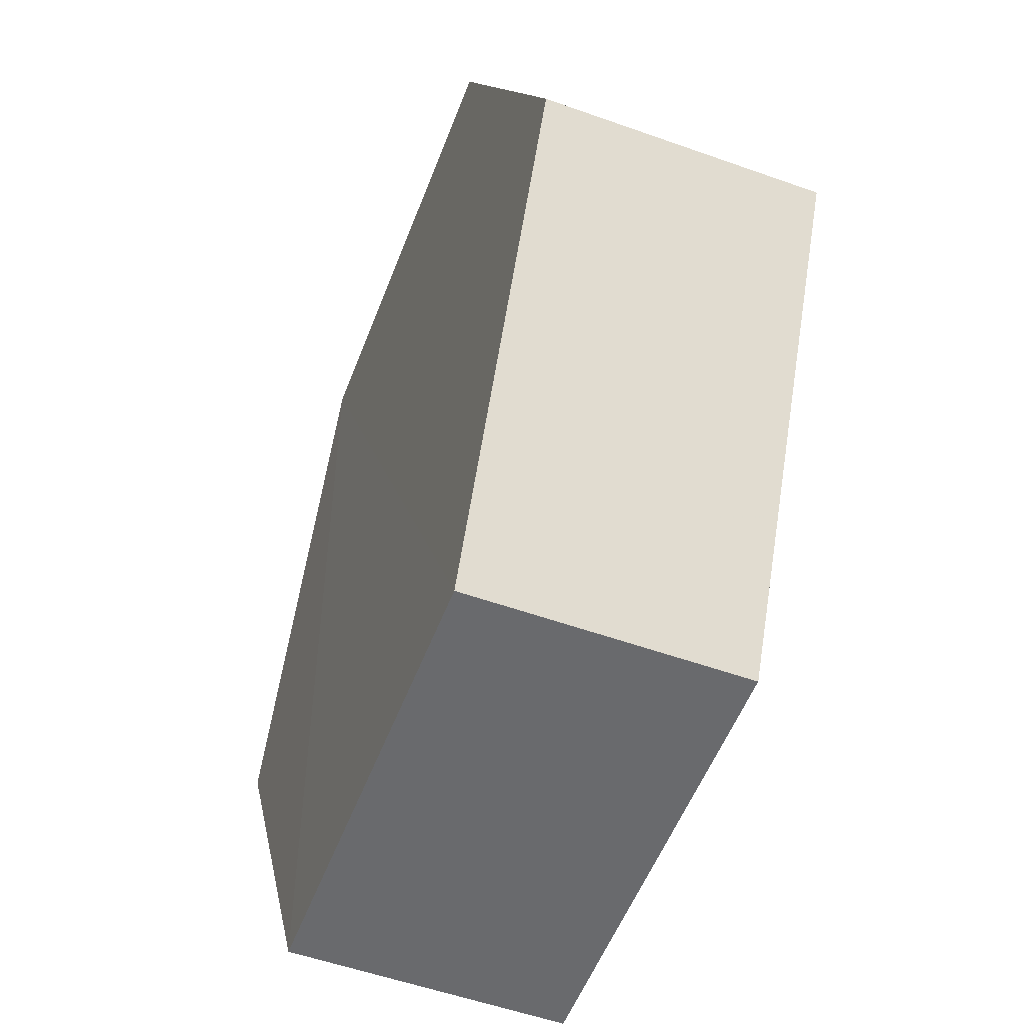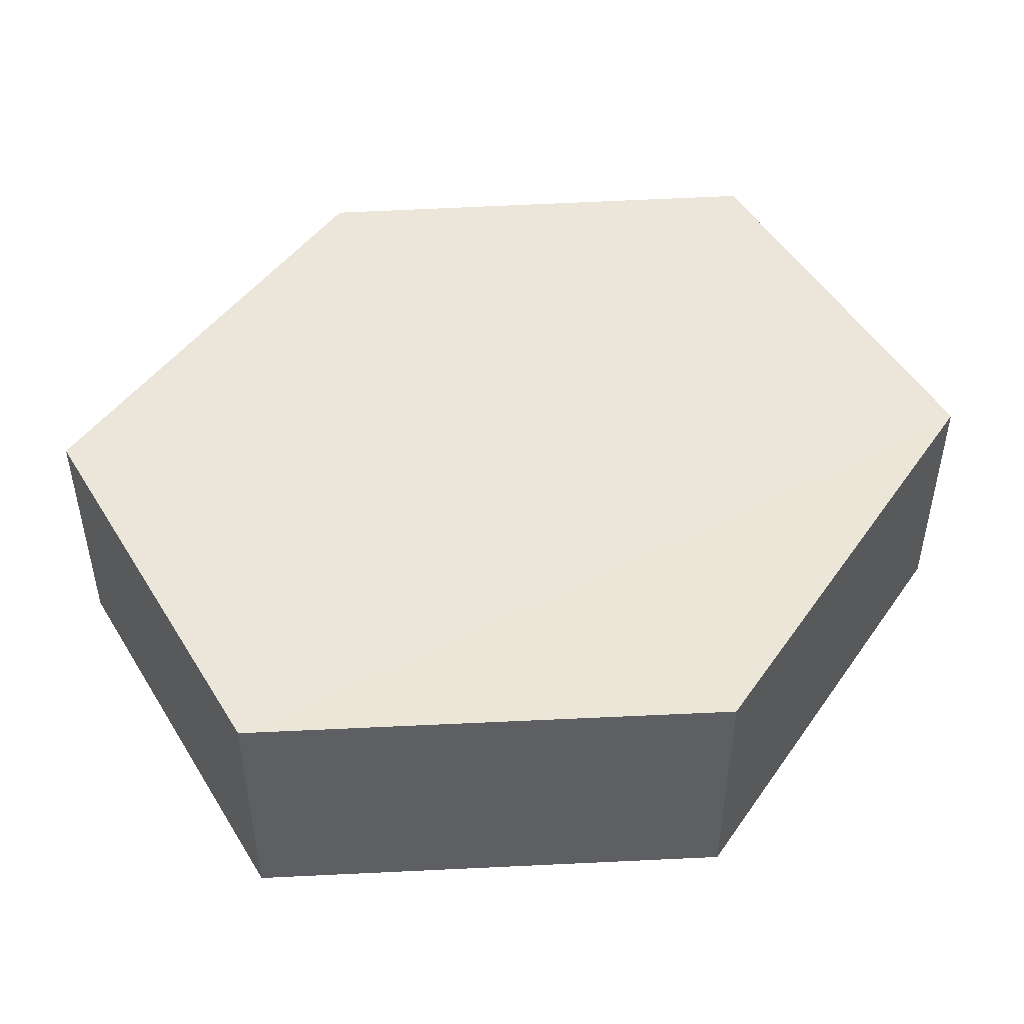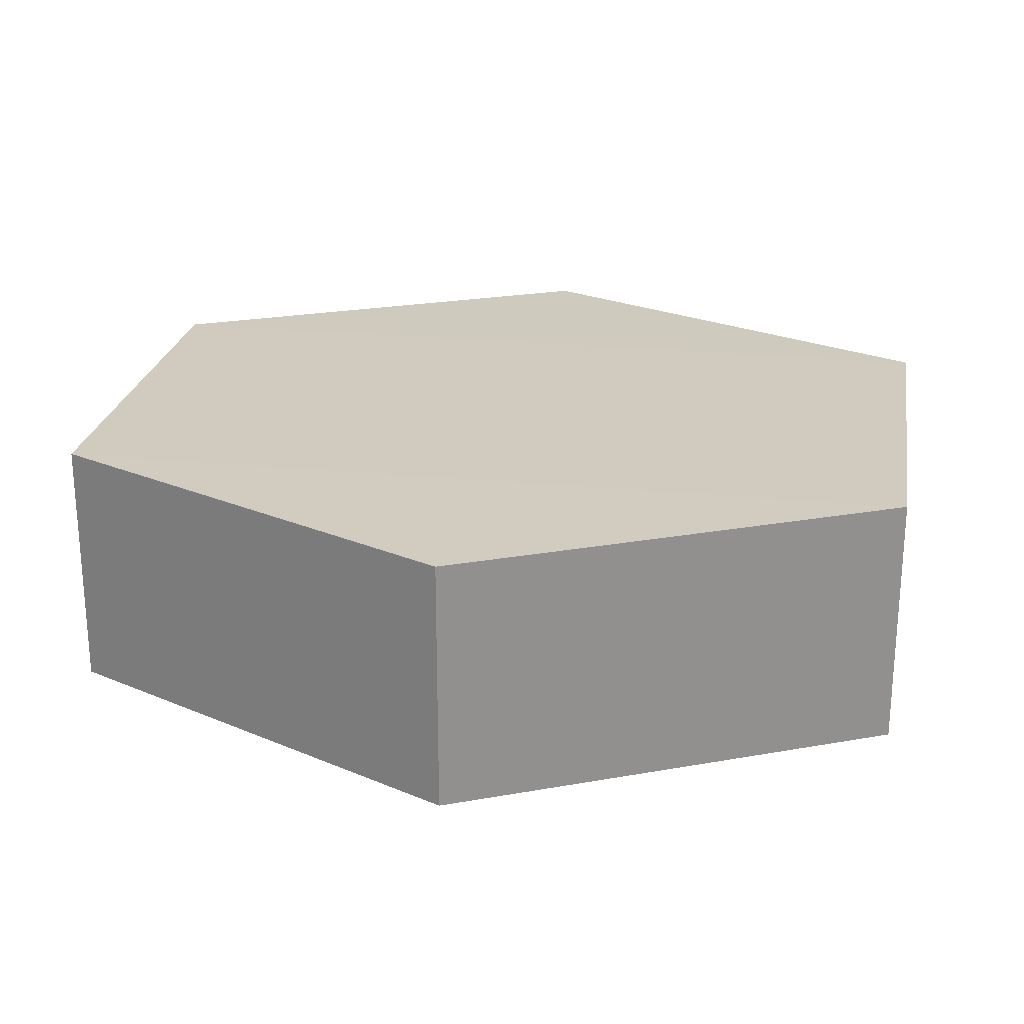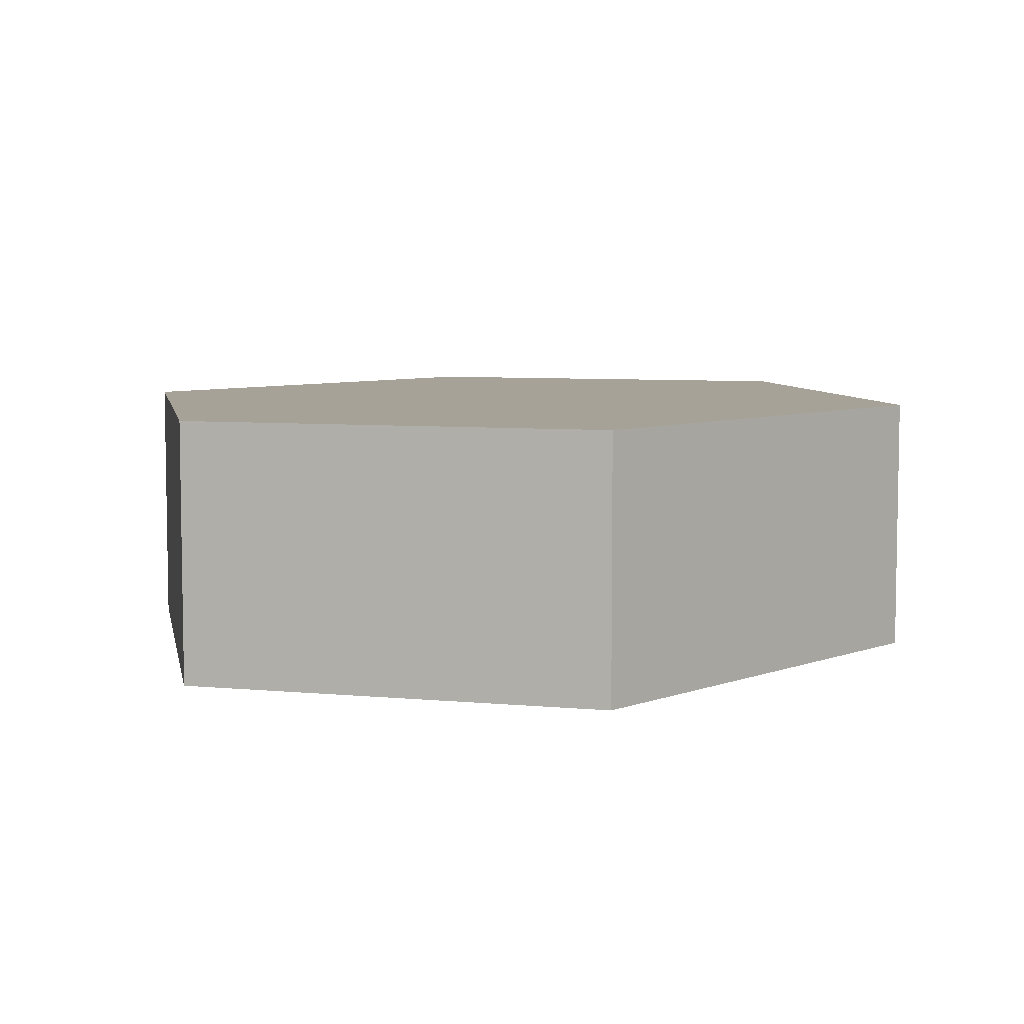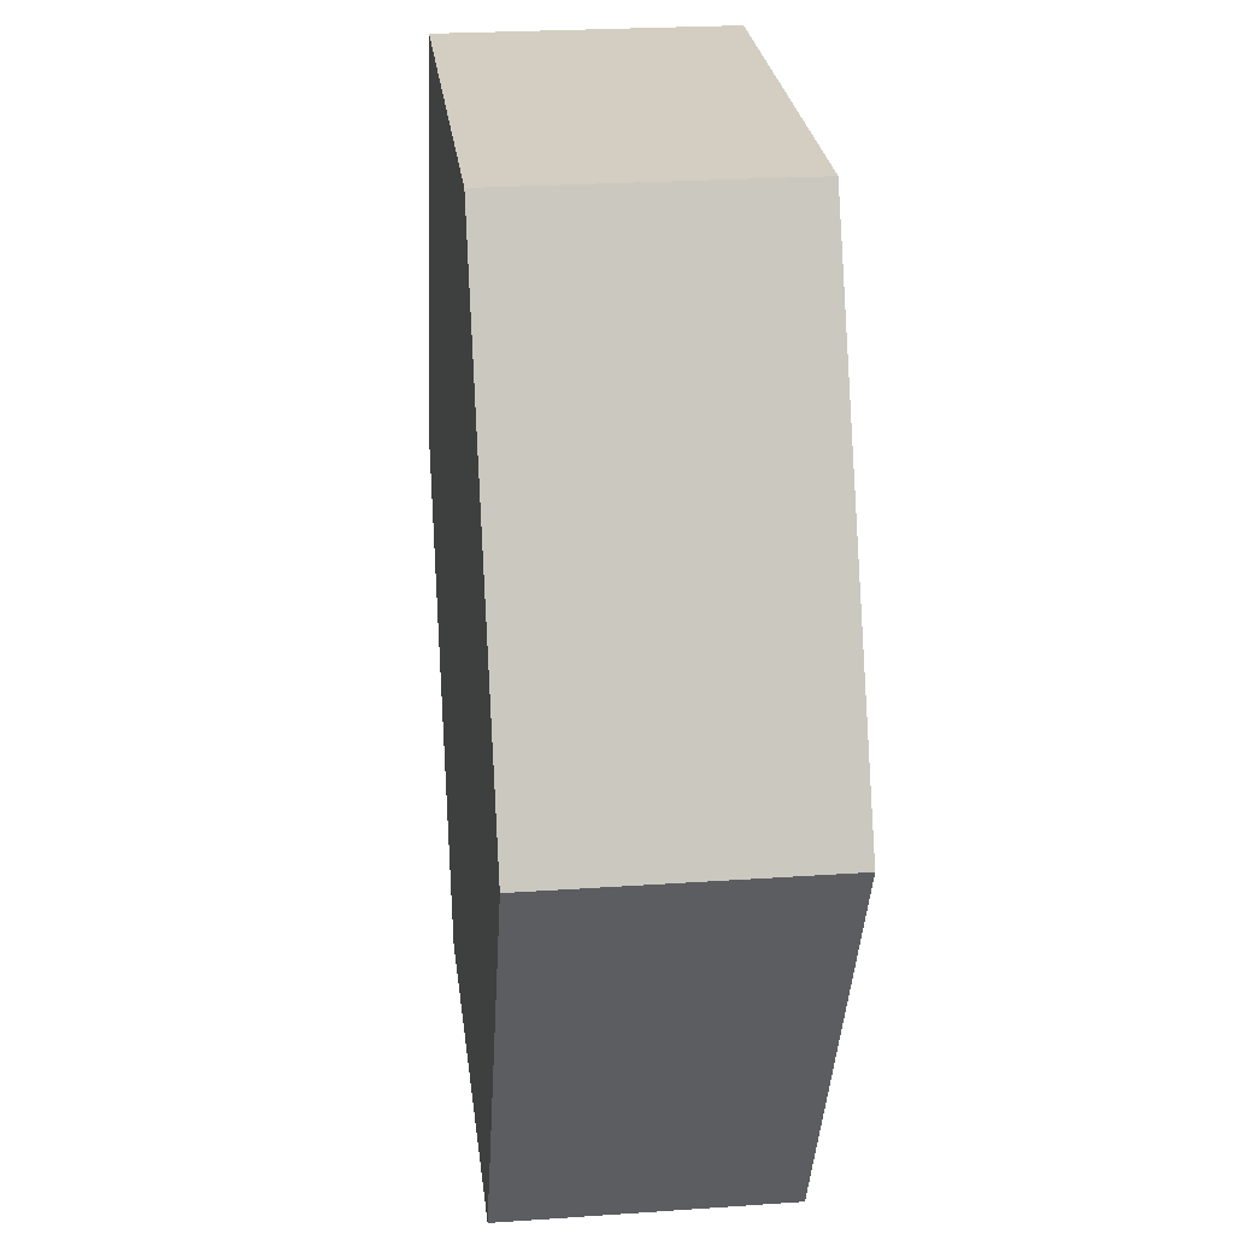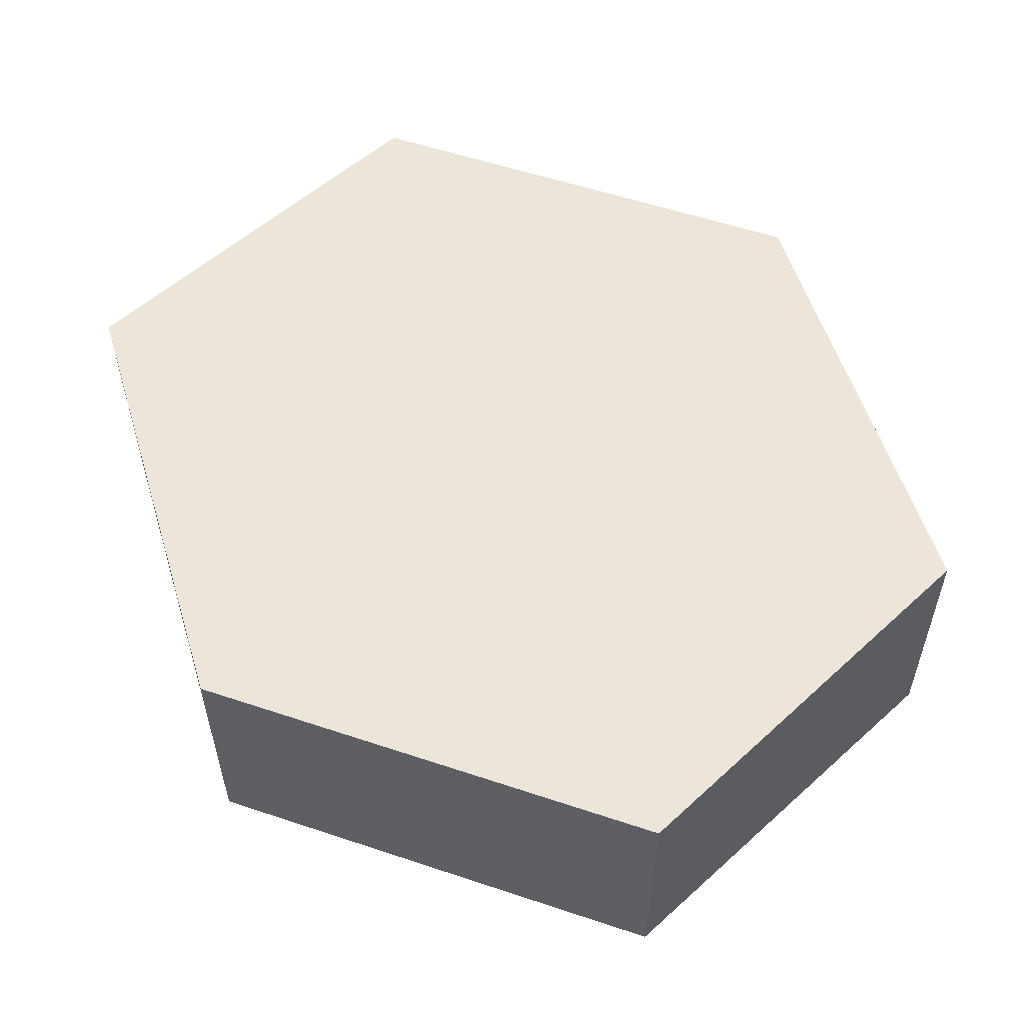
<metadata>
{"format":"obj","ext":"obj","renderer":"f3d","projection":"perspective","resolution":1024,"background":"white","views":[{"elev":-53.0,"azim":69.5,"up":"+Y"},{"elev":48.0,"azim":-119.8,"up":"+Z"},{"elev":23.5,"azim":-80.8,"up":"+Z"},{"elev":6.6,"azim":-164.2,"up":"+Z"},{"elev":25.1,"azim":83.5,"up":"+Y"},{"elev":55.8,"azim":-43.8,"up":"+Z"}]}
</metadata>
<code>
o 7232
v 2235 1887 17.16
v 2235 1887 17.15
v 2235 1887 17.15
v 2235 1887 17.15
v 2235 1887 17.15
v 2235 1887 17.15
v 2235 1887 17.16
v 2235 1887 17.16
v 2235 1887 17.16
v 2235 1887 17.16
v 2235 1887 17.16
v 2235 1887 17.15
v 2235 1887 17.15
v 2235 1887 17.16
v 2235 1887 17.15
v 2235 1887 17.16
v 2235 1887 17.15
v 2235 1887 17.15
v 2235 1887 17.15
v 2235 1887 17.15
v 2235 1887 17.16
v 2235 1887 17.15
v 2235 1887 17.15
v 2235 1887 17.16
v 2235 1887 17.15
v 2235 1887 17.16
v 2235 1887 17.16
v 2235 1887 17.16
v 2235 1887 17.15
v 2235 1887 17.16
v 2235 1887 17.16
v 2235 1887 17.16
f 1 2 3
f 4 3 2
f 5 2 6
f 7 4 8
f 8 9 10
f 11 12 7
f 13 9 14
f 15 13 5
f 15 16 17
f 17 1 18
f 18 19 20
f 21 19 22
f 23 21 5
f 11 21 24
f 25 26 23
f 27 13 24
f 28 29 27
f 24 30 31
f 4 30 32
f 1 32 30

</code>
